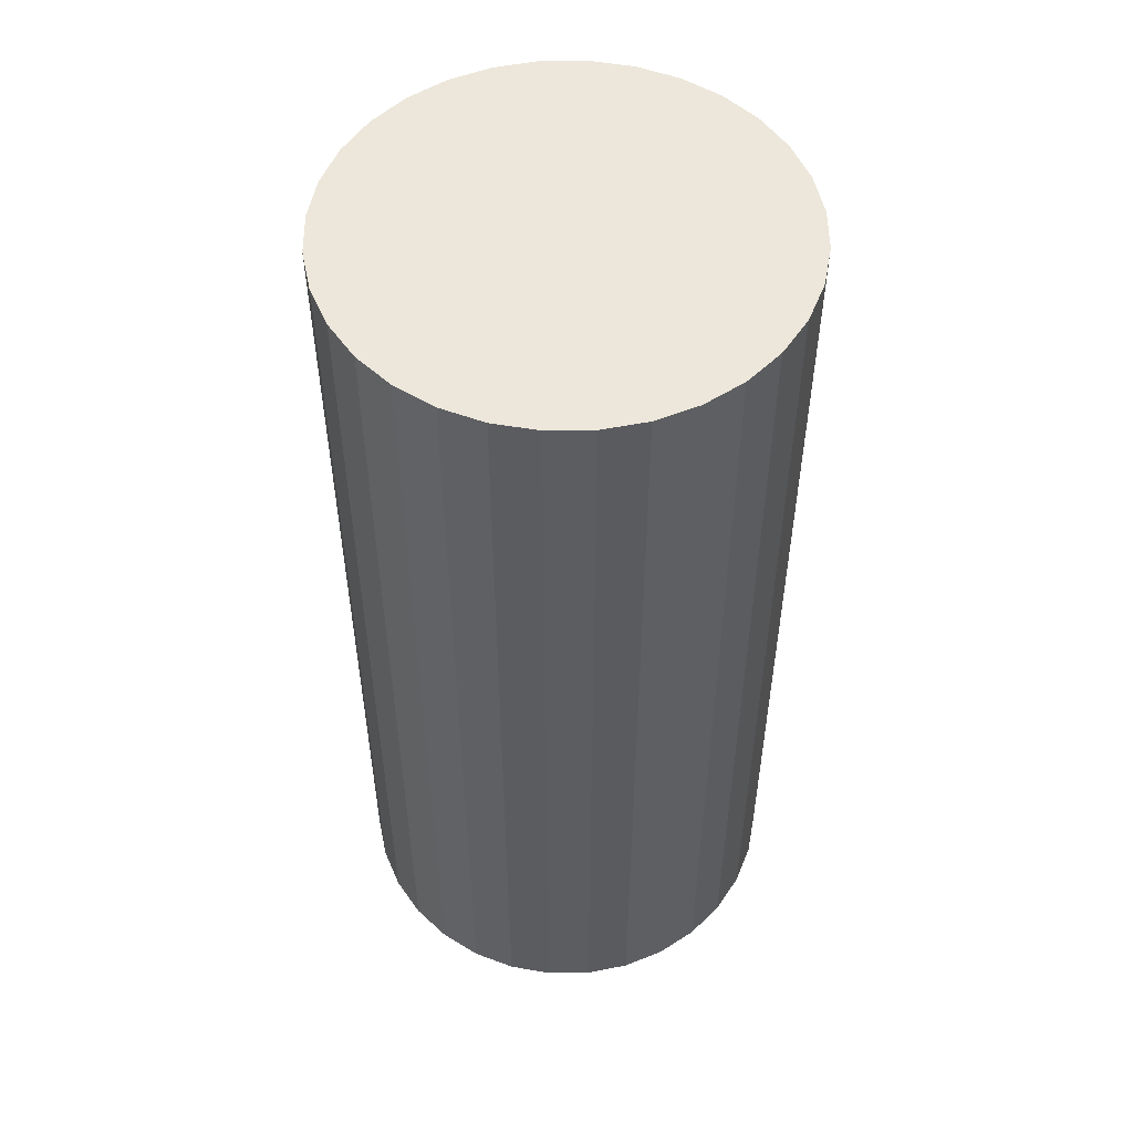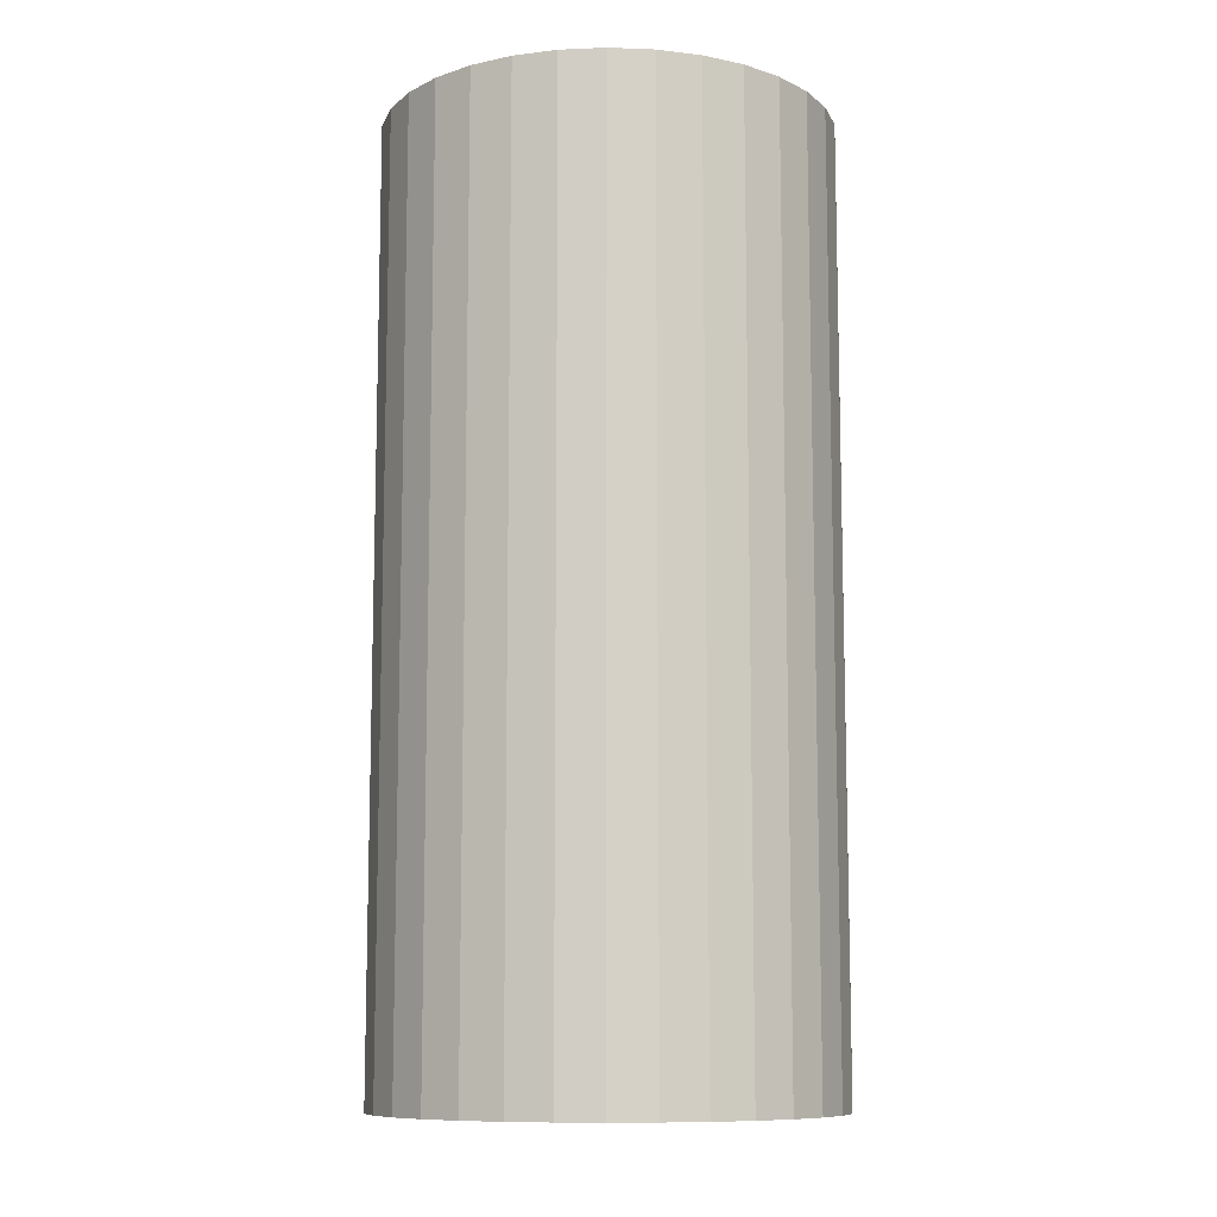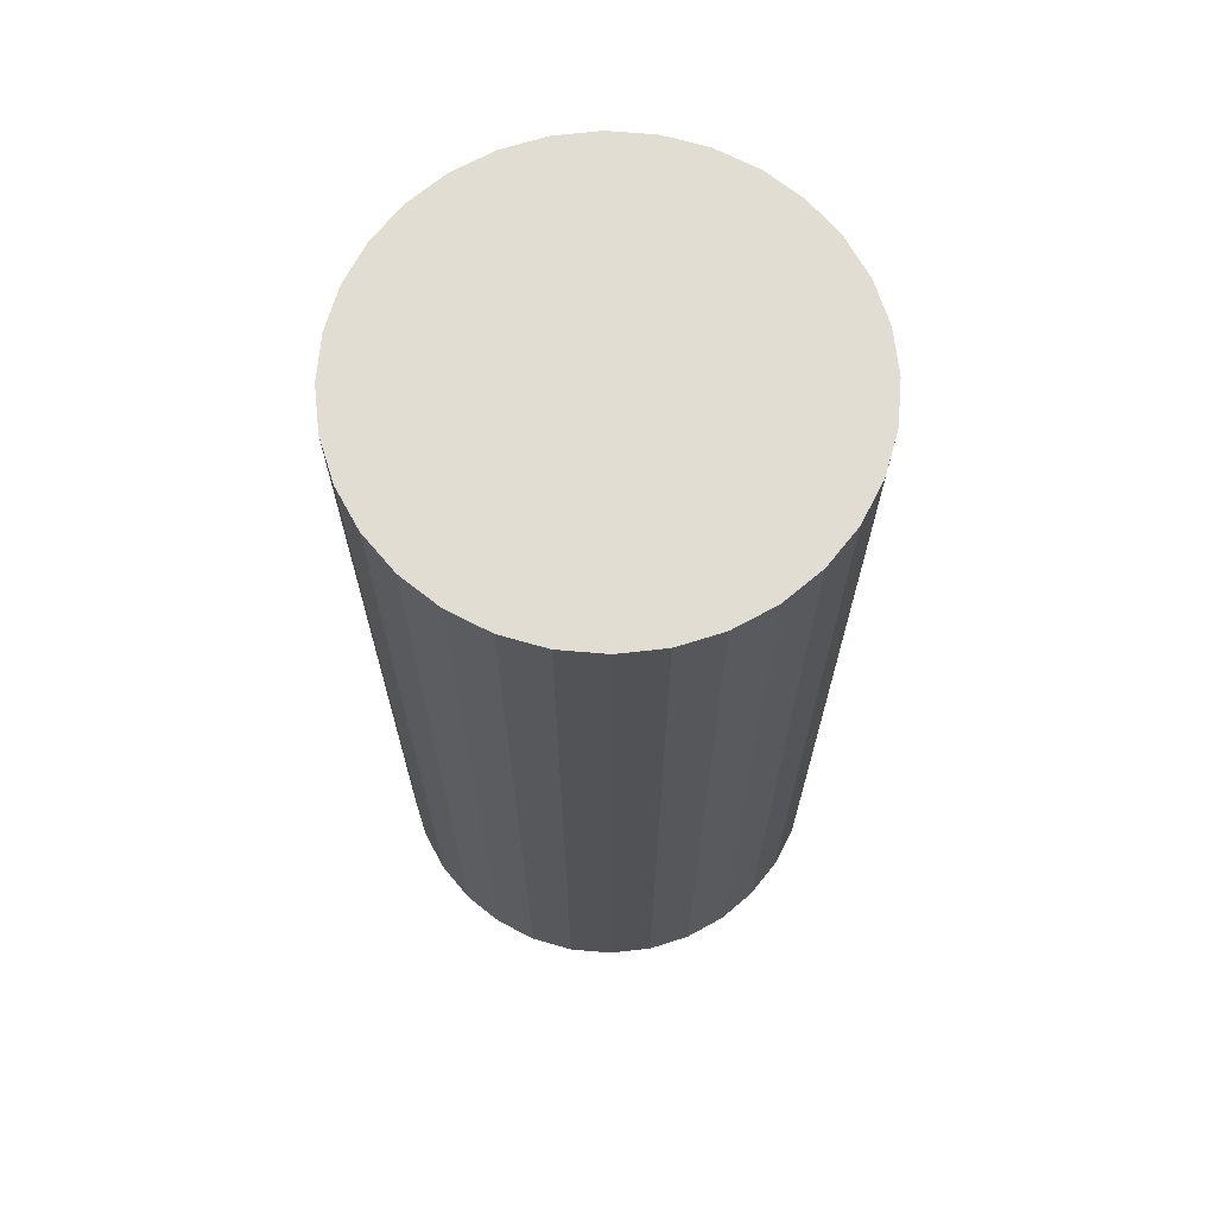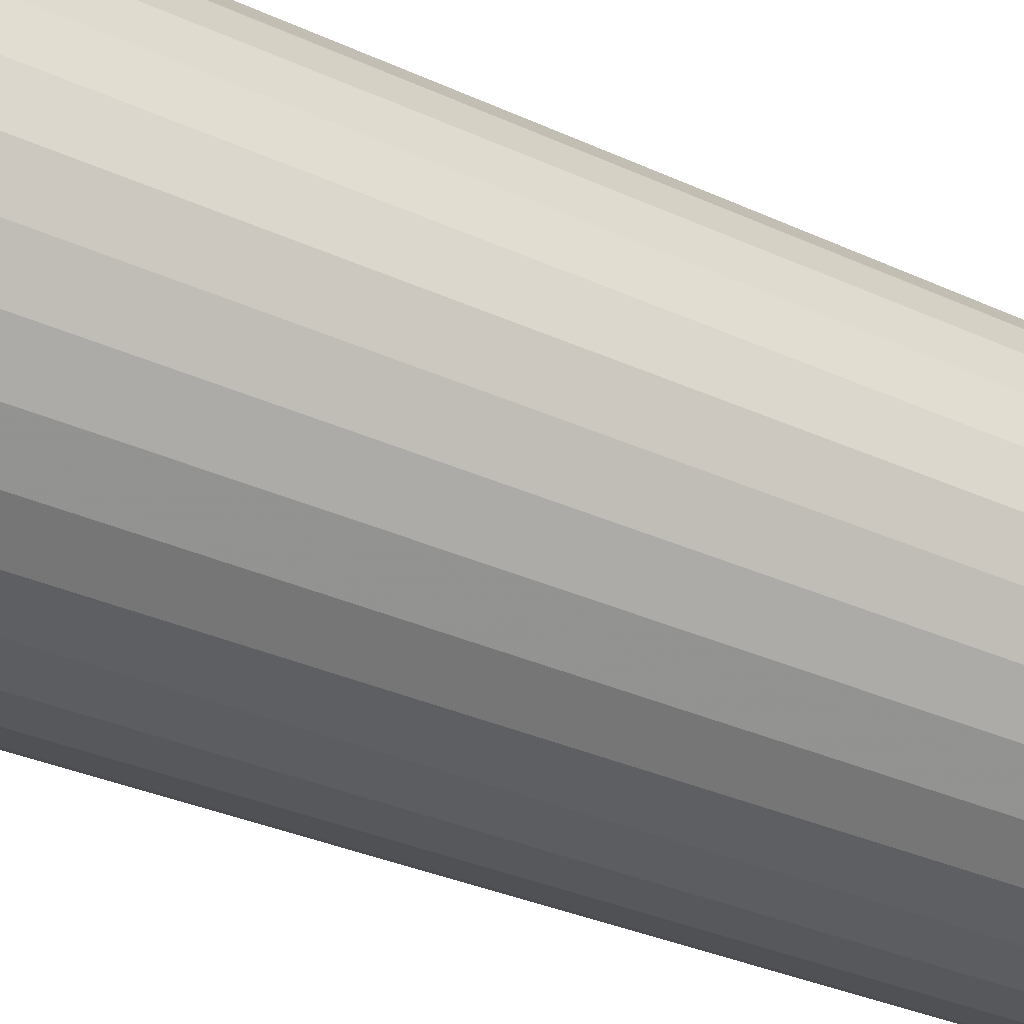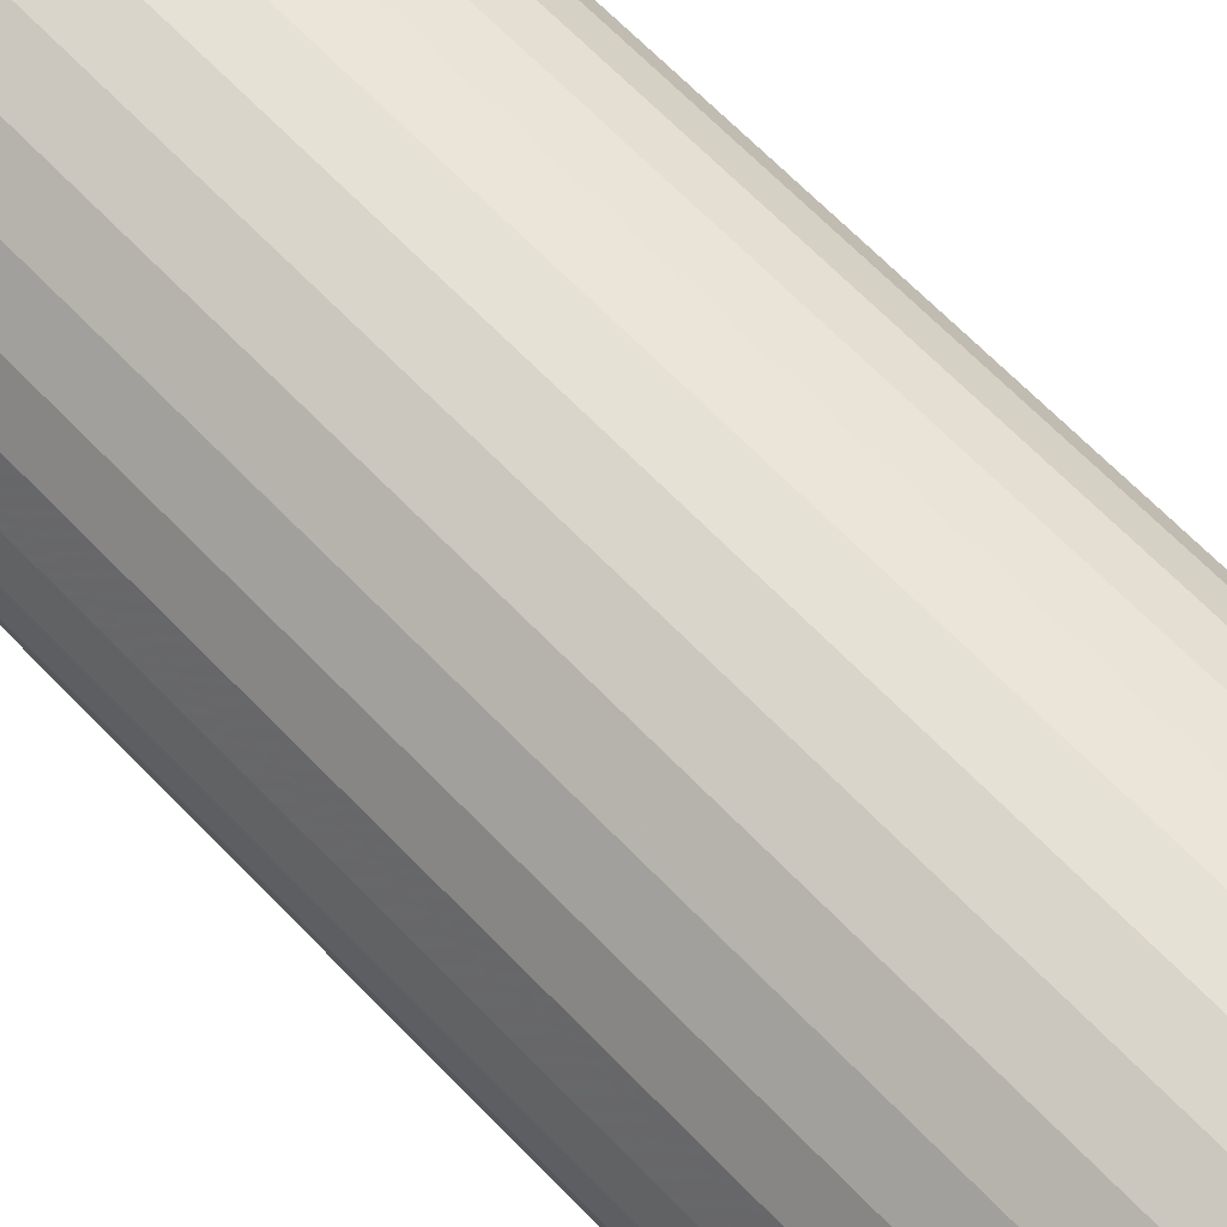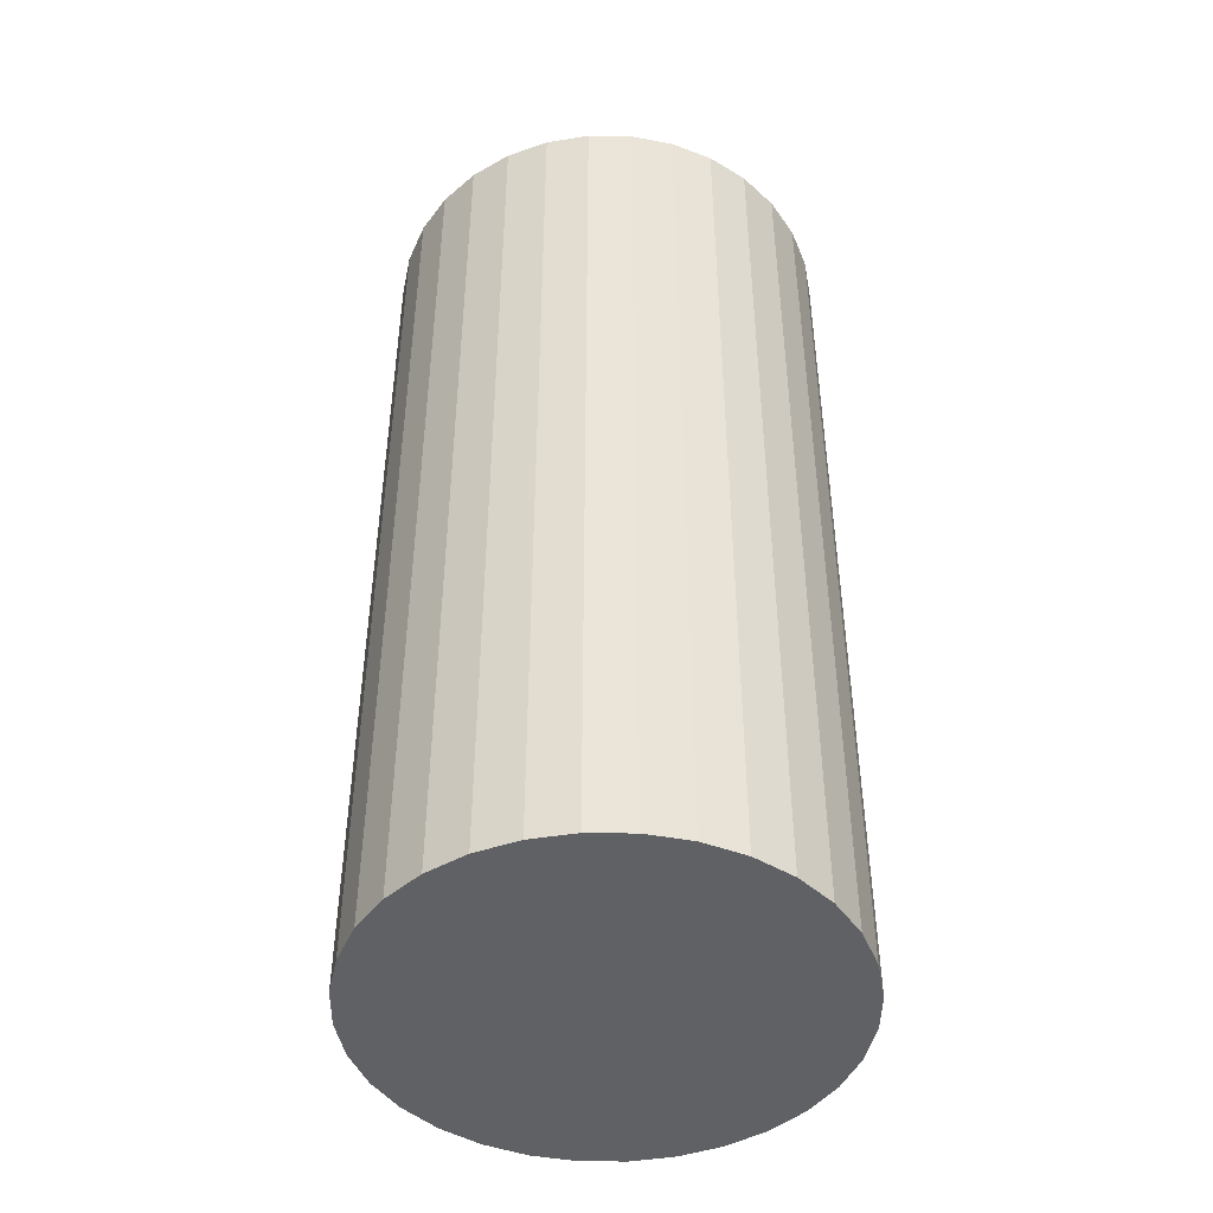
<metadata>
{"format":"obj","ext":"obj","renderer":"f3d","projection":"perspective","resolution":1024,"background":"white","views":[{"elev":52.7,"azim":173.7,"up":"+Z"},{"elev":-10.1,"azim":-134.6,"up":"+Z"},{"elev":68.2,"azim":78.0,"up":"+Z"},{"elev":-32.4,"azim":57.3,"up":"+Y"},{"elev":69.2,"azim":135.5,"up":"+Y"},{"elev":-45.7,"azim":-107.7,"up":"+Z"}]}
</metadata>
<code>
v 0 0 -0.04828
v 0.02305 0 -0.04828
v 0.02305 0 0.04828
v 0 0 0.04828
v 0.02261 0.004497 -0.04828
v 0.02261 0.004497 0.04828
v 0.02129 0.00882 -0.04828
v 0.02129 0.00882 0.04828
v 0.01916 0.01281 -0.04828
v 0.01916 0.01281 0.04828
v 0.0163 0.0163 -0.04828
v 0.0163 0.0163 0.04828
v 0.01281 0.01916 -0.04828
v 0.01281 0.01916 0.04828
v 0.00882 0.02129 -0.04828
v 0.00882 0.02129 0.04828
v 0.004497 0.02261 -0.04828
v 0.004497 0.02261 0.04828
v 0 0.02305 -0.04828
v 0 0.02305 0.04828
v -0.004497 0.02261 -0.04828
v -0.004497 0.02261 0.04828
v -0.00882 0.02129 -0.04828
v -0.00882 0.02129 0.04828
v -0.01281 0.01916 -0.04828
v -0.01281 0.01916 0.04828
v -0.0163 0.0163 -0.04828
v -0.0163 0.0163 0.04828
v -0.01916 0.01281 -0.04828
v -0.01916 0.01281 0.04828
v -0.02129 0.00882 -0.04828
v -0.02129 0.00882 0.04828
v -0.02261 0.004497 -0.04828
v -0.02261 0.004497 0.04828
v -0.02305 0 -0.04828
v -0.02305 0 0.04828
v -0.02261 -0.004497 -0.04828
v -0.02261 -0.004497 0.04828
v -0.02129 -0.00882 -0.04828
v -0.02129 -0.00882 0.04828
v -0.01916 -0.01281 -0.04828
v -0.01916 -0.01281 0.04828
v -0.0163 -0.0163 -0.04828
v -0.0163 -0.0163 0.04828
v -0.01281 -0.01916 -0.04828
v -0.01281 -0.01916 0.04828
v -0.00882 -0.02129 -0.04828
v -0.00882 -0.02129 0.04828
v -0.004497 -0.02261 -0.04828
v -0.004497 -0.02261 0.04828
v -0 -0.02305 -0.04828
v -0 -0.02305 0.04828
v 0.004497 -0.02261 -0.04828
v 0.004497 -0.02261 0.04828
v 0.00882 -0.02129 -0.04828
v 0.00882 -0.02129 0.04828
v 0.01281 -0.01916 -0.04828
v 0.01281 -0.01916 0.04828
v 0.0163 -0.0163 -0.04828
v 0.0163 -0.0163 0.04828
v 0.01916 -0.01281 -0.04828
v 0.01916 -0.01281 0.04828
v 0.02129 -0.00882 -0.04828
v 0.02129 -0.00882 0.04828
v 0.02261 -0.004497 -0.04828
v 0.02261 -0.004497 0.04828
f 2 1 5
f 2 5 3
f 3 5 6
f 3 6 4
f 5 1 7
f 5 7 6
f 6 7 8
f 6 8 4
f 7 1 9
f 7 9 8
f 8 9 10
f 8 10 4
f 9 1 11
f 9 11 10
f 10 11 12
f 10 12 4
f 11 1 13
f 11 13 12
f 12 13 14
f 12 14 4
f 13 1 15
f 13 15 14
f 14 15 16
f 14 16 4
f 15 1 17
f 15 17 16
f 16 17 18
f 16 18 4
f 17 1 19
f 17 19 18
f 18 19 20
f 18 20 4
f 19 1 21
f 19 21 20
f 20 21 22
f 20 22 4
f 21 1 23
f 21 23 22
f 22 23 24
f 22 24 4
f 23 1 25
f 23 25 24
f 24 25 26
f 24 26 4
f 25 1 27
f 25 27 26
f 26 27 28
f 26 28 4
f 27 1 29
f 27 29 28
f 28 29 30
f 28 30 4
f 29 1 31
f 29 31 30
f 30 31 32
f 30 32 4
f 31 1 33
f 31 33 32
f 32 33 34
f 32 34 4
f 33 1 35
f 33 35 34
f 34 35 36
f 34 36 4
f 35 1 37
f 35 37 36
f 36 37 38
f 36 38 4
f 37 1 39
f 37 39 38
f 38 39 40
f 38 40 4
f 39 1 41
f 39 41 40
f 40 41 42
f 40 42 4
f 41 1 43
f 41 43 42
f 42 43 44
f 42 44 4
f 43 1 45
f 43 45 44
f 44 45 46
f 44 46 4
f 45 1 47
f 45 47 46
f 46 47 48
f 46 48 4
f 47 1 49
f 47 49 48
f 48 49 50
f 48 50 4
f 49 1 51
f 49 51 50
f 50 51 52
f 50 52 4
f 51 1 53
f 51 53 52
f 52 53 54
f 52 54 4
f 53 1 55
f 53 55 54
f 54 55 56
f 54 56 4
f 55 1 57
f 55 57 56
f 56 57 58
f 56 58 4
f 57 1 59
f 57 59 58
f 58 59 60
f 58 60 4
f 59 1 61
f 59 61 60
f 60 61 62
f 60 62 4
f 61 1 63
f 61 63 62
f 62 63 64
f 62 64 4
f 63 1 65
f 63 65 64
f 64 65 66
f 64 66 4
f 65 1 2
f 65 2 66
f 66 2 3
f 66 3 4

</code>
